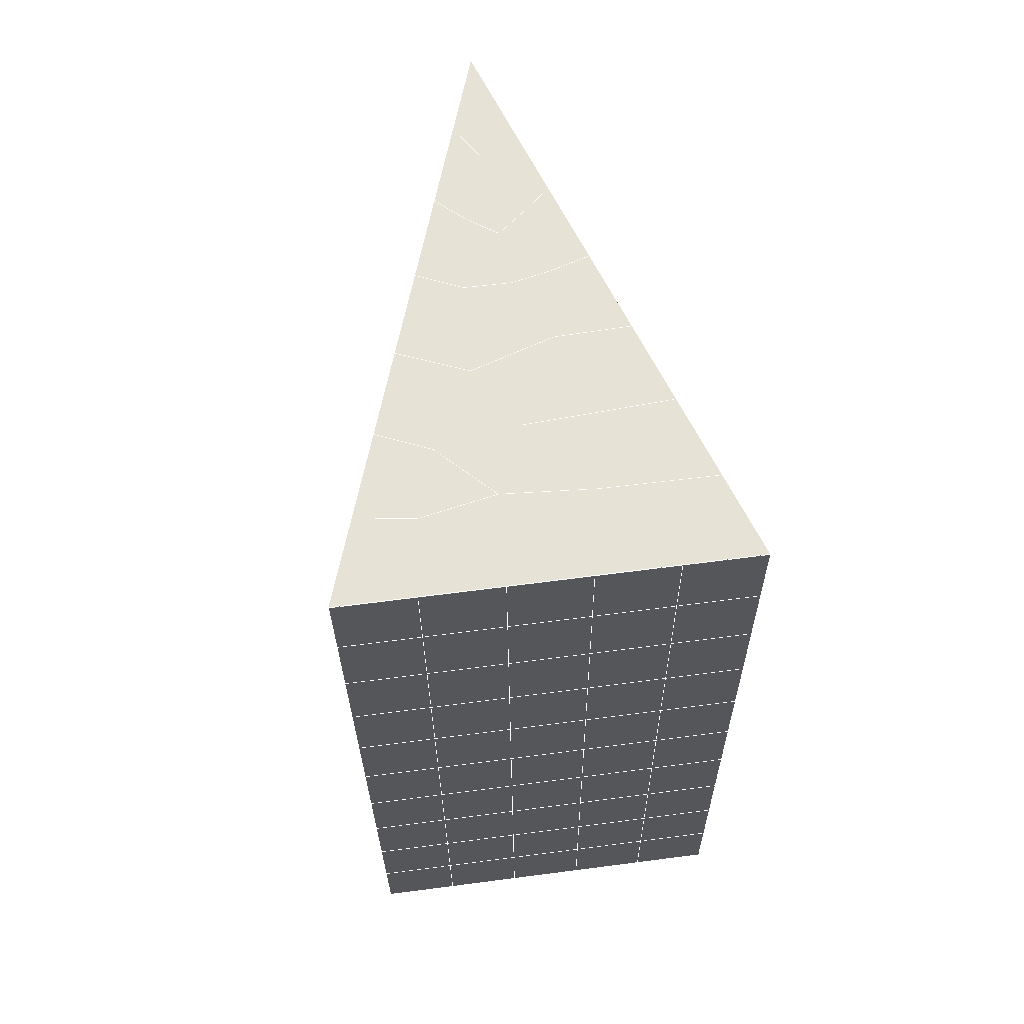
<metadata>
{"format":"obj","ext":"obj","renderer":"f3d","projection":"perspective","resolution":1024,"background":"white","views":[{"elev":66.6,"azim":172.6,"up":"+Z"}]}
</metadata>
<code>
v 49 5.749 20.7
v 51 5.749 20.7
v 50.89 3.806 20.57
v 49.04 3.493 20.54
v 49 5.596 22.9
v 51 5.595 22.9
v 49 5.442 25.09
v 51 5.442 25.09
v 49 5.288 27.29
v 51 5.289 27.29
v 49 5.135 29.48
v 51 5.135 29.48
v 49 4.982 31.68
v 51 4.982 31.68
v 49 4.828 33.87
v 51 4.828 33.87
v 49 4.675 36.07
v 51 4.675 36.06
v 49 4.521 38.26
v 51 4.521 38.26
v 49 4.368 40.45
v 51 4.368 40.45
v 49 4.214 42.65
v 51 4.214 42.65
v 48.58 2.052 42.5
v 50.89 1.887 42.49
v 48.54 0.06512 42.36
v 50.12 0.1534 42.36
v 49.04 -2.144 42.2
v 51.13 -1.467 42.25
v 49.84 -3.812 42.09
v 51.02 -3.828 42.09
v 49.96 -5.292 41.98
v 50.68 -5.802 41.95
v 49.26 -5.87 41.94
v 49.99 -7.474 41.83
v 48.57 -6.474 41.9
v 49.29 -8.611 41.75
v 48.57 -6.321 39.71
v 49.29 -8.458 39.56
v 48.57 -6.167 37.51
v 49.29 -8.305 37.36
v 48.57 -6.014 35.32
v 49.29 -8.151 35.17
v 48.57 -5.86 33.12
v 49.29 -7.998 32.97
v 48.57 -5.707 30.93
v 49.29 -7.844 30.78
v 48.57 -5.553 28.73
v 49.29 -7.691 28.58
v 48.57 -5.4 26.54
v 49.29 -7.538 26.39
v 48.57 -5.246 24.34
v 49.29 -7.384 24.19
v 48.57 -5.093 22.15
v 49.29 -7.23 22
v 48.57 -4.939 19.96
v 49.29 -7.077 19.81
v 50.01 -4.567 19.98
v 50 -6.455 19.85
v 51.43 -4.939 19.96
v 50.71 -7.077 19.81
v 51.43 -5.093 22.15
v 50.71 -7.23 22
v 51.43 -5.246 24.34
v 50.71 -7.384 24.2
v 51.43 -5.399 26.54
v 50.71 -7.537 26.39
v 51.43 -5.553 28.73
v 50.71 -7.691 28.58
v 51.43 -5.707 30.93
v 50.71 -7.844 30.78
v 51.43 -5.86 33.12
v 50.71 -7.998 32.97
v 51.43 -6.013 35.32
v 50.71 -8.151 35.17
v 51.43 -6.167 37.51
v 50.71 -8.305 37.36
v 51.43 -6.32 39.71
v 50.71 -8.458 39.56
v 51.43 -6.474 41.9
v 50.71 -8.612 41.75
v 52.14 -4.336 42.05
v 52.14 -4.183 39.86
v 52.14 -4.029 37.66
v 52.14 -3.876 35.47
v 52.14 -3.723 33.27
v 52.14 -3.569 31.08
v 52.14 -3.415 28.88
v 52.14 -3.262 26.69
v 52.14 -3.109 24.49
v 52.14 -2.955 22.3
v 52.14 -2.802 20.1
v 50.04 -1.942 20.16
v 47.86 -2.802 20.1
v 47.86 -2.955 22.3
v 47.86 -3.109 24.49
v 47.86 -3.262 26.69
v 47.86 -3.415 28.88
v 47.86 -3.569 31.08
v 47.86 -3.723 33.27
v 47.86 -3.876 35.47
v 47.86 -4.029 37.66
v 47.86 -4.183 39.86
v 47.86 -4.336 42.05
v 48.84 -4.034 42.07
v 50 -10.75 41.6
v 50 -10.6 39.41
v 50 -10.44 37.21
v 50 -10.29 35.02
v 50 -10.13 32.82
v 50 -9.982 30.63
v 50 -9.829 28.43
v 50 -9.675 26.24
v 50 -9.522 24.05
v 50 -9.368 21.85
v 50 -9.215 19.66
v 51.49 0.07185 20.31
v 52.86 -0.6638 20.25
v 52.19 1.794 20.43
v 53.57 1.474 20.4
v 52.62 3.774 20.56
v 54.29 3.611 20.55
v 53 5.749 20.7
v 55 5.749 20.7
v 53 5.595 22.9
v 55 5.595 22.9
v 53 5.442 25.09
v 55 5.442 25.09
v 53 5.289 27.29
v 55 5.288 27.29
v 53 5.135 29.48
v 55 5.135 29.48
v 53 4.982 31.68
v 55 4.982 31.68
v 53 4.828 33.87
v 55 4.828 33.87
v 53 4.675 36.07
v 55 4.675 36.06
v 53 4.521 38.26
v 55 4.521 38.26
v 53 4.368 40.45
v 55 4.368 40.45
v 53 4.214 42.65
v 55 4.215 42.65
v 52.76 2.262 42.51
v 54.29 2.076 42.5
v 52.24 0.5259 42.39
v 53.57 -0.0609 42.35
v 52.86 -2.199 42.2
v 47.14 -2.198 42.2
v 46.43 -0.06089 42.35
v 45.71 2.077 42.5
v 47 4.214 42.65
v 47 4.368 40.45
v 47 4.521 38.26
v 47 4.675 36.06
v 47 4.828 33.87
v 47 4.981 31.68
v 47 5.135 29.48
v 47 5.289 27.29
v 47 5.442 25.09
v 47 5.596 22.9
v 47 5.749 20.7
v 47.23 3.82 20.57
v 48.83 0.2603 20.32
v 50.46 1.735 20.42
v 47.14 -0.664 20.25
v 47.14 -0.8177 22.45
v 47.14 -0.971 24.64
v 47.14 -1.124 26.84
v 47.14 -1.278 29.03
v 47.14 -1.431 31.23
v 47.14 -1.585 33.42
v 47.14 -1.738 35.62
v 47.14 -1.892 37.81
v 47.14 -2.045 40.01
v 52.86 -0.8177 22.45
v 52.86 -0.9708 24.64
v 52.86 -1.124 26.84
v 52.86 -1.278 29.03
v 52.86 -1.432 31.23
v 52.86 -1.585 33.42
v 52.86 -1.738 35.62
v 52.86 -1.892 37.81
v 52.86 -2.045 40.01
v 53.57 0.09276 40.15
v 53.57 0.2461 37.96
v 53.57 0.3995 35.77
v 53.57 0.5526 33.57
v 53.57 0.7064 31.38
v 53.57 0.8598 29.18
v 53.57 1.013 26.99
v 53.57 1.167 24.79
v 53.57 1.32 22.6
v 54.29 2.23 40.3
v 54.29 2.384 38.11
v 54.29 2.537 35.92
v 54.29 2.69 33.72
v 54.29 2.844 31.53
v 54.29 2.997 29.33
v 54.29 3.151 27.14
v 54.29 3.304 24.94
v 54.29 3.458 22.75
v 47.79 2.128 20.45
v 46.43 1.473 20.4
v 46.43 1.32 22.6
v 46.43 1.167 24.79
v 46.43 1.014 26.99
v 46.43 0.8596 29.18
v 46.43 0.7062 31.38
v 46.43 0.5527 33.57
v 46.43 0.3992 35.77
v 46.43 0.2459 37.96
v 46.43 0.0927 40.16
v 45.71 3.611 20.55
v 45.71 3.458 22.75
v 45.71 3.304 24.94
v 45.71 3.151 27.14
v 45.71 2.997 29.33
v 45.71 2.844 31.53
v 45.71 2.691 33.72
v 45.71 2.537 35.92
v 45.71 2.383 38.11
v 45.71 2.23 40.3
v 45 5.749 20.7
v 45 5.596 22.9
v 45 5.442 25.09
v 45 5.288 27.29
v 45 5.135 29.48
v 45 4.982 31.68
v 45 4.828 33.87
v 45 4.675 36.06
v 45 4.521 38.26
v 45 4.368 40.45
v 45 4.214 42.65
v 49.96 -5.292 41.98
v 49.84 -3.812 42.09
v 49.04 -2.144 42.2
v 47.14 -2.198 42.2
v 47.14 -2.045 40.01
v 47.86 -4.183 39.86
v 48.57 -6.321 39.71
v 49.29 -8.458 39.56
v 49.29 -8.611 41.75
v 50 -10.75 41.6
v 50.71 -8.612 41.75
v 50.71 -8.458 39.56
v 51.43 -6.32 39.71
v 51.43 -6.474 41.9
v 52.14 -4.336 42.05
v 51.02 -3.828 42.09
v 51.13 -1.467 42.25
v 48.84 -4.034 42.07
v 47.86 -4.336 42.05
v 48.57 -6.474 41.9
v 49.99 -7.474 41.83
v 50.68 -5.802 41.95
v 49.26 -5.87 41.94
v 48.57 -6.167 37.51
v 47.86 -4.029 37.66
v 47.14 -1.892 37.81
v 46.43 0.2459 37.96
v 46.43 0.0927 40.16
v 46.43 -0.06089 42.35
v 48.54 0.06512 42.36
v 52.24 0.5259 42.39
v 50.89 1.887 42.49
v 50.12 0.1534 42.36
v 52.86 -2.199 42.2
v 52.14 -4.183 39.86
v 51.43 -6.167 37.51
v 50.71 -8.305 37.36
v 50 -10.6 39.41
v 45.71 2.077 42.5
v 45.71 2.23 40.3
v 45.71 2.383 38.11
v 45.71 2.537 35.92
v 46.43 0.3992 35.77
v 47.14 -1.738 35.62
v 47.86 -3.876 35.47
v 52.76 2.262 42.51
v 53.57 -0.0609 42.35
v 53.57 0.09276 40.15
v 52.86 -2.045 40.01
v 52.86 -1.892 37.81
v 52.14 -4.029 37.66
v 52.14 -3.876 35.47
v 51.43 -6.013 35.32
v 51.43 -5.86 33.12
v 50.71 -7.998 32.97
v 50.71 -8.151 35.17
v 50 -10.29 35.02
v 50 -10.44 37.21
v 49.29 -8.305 37.36
v 54.29 2.076 42.5
v 53 4.214 42.65
v 51 4.214 42.65
v 48.58 2.052 42.5
v 55 4.215 42.65
v 55 4.368 40.45
v 55 4.521 38.26
v 55 4.675 36.06
v 54.29 2.537 35.91
v 54.29 2.69 33.72
v 53.57 0.5526 33.57
v 53.57 0.7064 31.38
v 52.86 -1.432 31.23
v 52.86 -1.278 29.03
v 52.14 -3.415 28.88
v 52.14 -3.262 26.69
v 51.43 -5.399 26.54
v 51.43 -5.246 24.34
v 50.71 -7.384 24.19
v 50.71 -7.537 26.39
v 50 -9.675 26.24
v 50 -9.829 28.43
v 49.29 -7.691 28.58
v 49.29 -7.844 30.78
v 48.57 -5.707 30.93
v 48.57 -5.86 33.12
v 47.86 -3.723 33.27
v 48.57 -6.014 35.32
v 49.29 -7.998 32.97
v 50 -9.982 30.63
v 50.71 -7.691 28.58
v 51.43 -5.553 28.73
v 52.14 -3.569 31.08
v 52.86 -1.585 33.42
v 53.57 0.3995 35.77
v 54.29 2.384 38.11
v 53 4.521 38.26
v 53 4.368 40.45
v 54.29 2.23 40.3
v 53.57 0.2461 37.96
v 52.86 -1.738 35.62
v 52.14 -3.723 33.27
v 51.43 -5.707 30.93
v 50.71 -7.844 30.78
v 50 -10.13 32.82
v 49.29 -8.151 35.17
v 51 4.368 40.45
v 49 4.214 42.65
v 45 4.214 42.65
v 45 4.368 40.45
v 45 4.521 38.26
v 45 4.675 36.06
v 45.71 2.691 33.72
v 46.43 0.5527 33.57
v 47.14 -1.585 33.42
v 47 4.368 40.45
v 49 4.368 40.45
v 51 4.521 38.26
v 53 4.675 36.06
v 55 4.828 33.87
v 54.29 2.844 31.53
v 53.57 0.8598 29.18
v 52.86 -1.124 26.84
v 52.14 -3.109 24.49
v 51.43 -5.093 22.15
v 50.71 -7.23 22
v 50 -9.522 24.05
v 49.29 -7.538 26.39
v 48.57 -5.553 28.73
v 47.86 -3.569 31.08
v 47.14 -1.431 31.23
v 47.86 -3.415 28.88
v 48.57 -5.4 26.54
v 49.29 -7.384 24.19
v 50 -9.368 21.85
v 50.71 -7.077 19.81
v 51.43 -4.939 19.95
v 52.14 -2.955 22.3
v 52.86 -0.9708 24.64
v 53.57 1.013 26.99
v 54.29 2.997 29.33
v 55 4.982 31.68
v 53 4.828 33.87
v 51 4.675 36.06
v 49 4.521 38.26
v 47 4.214 42.65
v 50 -9.215 19.66
v 49.29 -7.077 19.81
v 49.29 -7.23 22
v 48.57 -5.093 22.15
v 48.57 -5.246 24.34
v 47.86 -3.109 24.49
v 47.86 -3.262 26.69
v 47.14 -1.124 26.84
v 47.14 -1.278 29.03
v 46.43 0.8596 29.18
v 46.43 0.7062 31.38
v 50 -6.455 19.85
v 50.01 -4.567 19.98
v 52.14 -2.802 20.1
v 52.86 -0.8177 22.45
v 53.57 1.167 24.79
v 54.29 3.151 27.14
v 55 5.135 29.48
v 53 4.982 31.68
v 51 4.828 33.87
v 49 4.675 36.06
v 47 4.521 38.26
v 47 4.675 36.06
v 45 4.828 33.87
v 45.71 2.844 31.53
v 48.57 -4.939 19.96
v 47.86 -2.955 22.3
v 47.14 -0.971 24.64
v 46.43 1.014 26.99
v 45.71 2.997 29.33
v 45 4.982 31.68
v 47 4.828 33.87
v 49 4.828 33.87
v 47 4.981 31.68
v 45 5.135 29.48
v 45.71 3.151 27.14
v 46.43 1.167 24.79
v 47.14 -0.8177 22.45
v 47.86 -2.802 20.1
v 50.04 -1.942 20.16
v 52.86 -0.6638 20.25
v 53.57 1.32 22.6
v 54.29 3.304 24.94
v 55 5.288 27.29
v 53 5.135 29.48
v 51 4.982 31.68
v 49 4.982 31.68
v 47 5.135 29.48
v 45 5.288 27.29
v 45.71 3.304 24.94
v 46.43 1.32 22.6
v 47.14 -0.664 20.25
v 51.49 0.07185 20.31
v 53.57 1.474 20.4
v 54.29 3.458 22.75
v 55 5.442 25.09
v 53 5.289 27.29
v 51 5.135 29.48
v 49 5.135 29.48
v 47 5.289 27.29
v 45 5.442 25.09
v 45.71 3.458 22.75
v 46.43 1.473 20.4
v 48.83 0.2603 20.32
v 55 5.749 20.7
v 53 5.749 20.7
v 52.62 3.774 20.56
v 50.89 3.806 20.57
v 50.46 1.735 20.42
v 52.19 1.794 20.43
v 54.29 3.611 20.55
v 55 5.595 22.9
v 53 5.595 22.9
v 53 5.442 25.09
v 51 5.442 25.09
v 49 5.442 25.09
v 47 5.442 25.09
v 45 5.596 22.9
v 45.71 3.611 20.55
v 47.79 2.128 20.45
v 51 5.289 27.29
v 49 5.288 27.29
v 51 5.595 22.9
v 51 5.749 20.7
v 49 5.596 22.9
v 47 5.596 22.9
v 45 5.749 20.7
v 47.23 3.82 20.57
v 49.04 3.493 20.54
v 49 5.749 20.7
v 47 5.749 20.7
f 1 2 3
f 1 3 4
f 5 6 2
f 5 2 1
f 7 8 6
f 7 6 5
f 9 10 8
f 9 8 7
f 11 12 10
f 11 10 9
f 13 14 12
f 13 12 11
f 15 16 14
f 15 14 13
f 17 18 16
f 17 16 15
f 19 20 18
f 19 18 17
f 21 22 20
f 21 20 19
f 23 24 22
f 23 22 21
f 25 26 24
f 25 24 23
f 27 28 26
f 27 26 25
f 29 30 28
f 29 28 27
f 31 32 30
f 31 30 29
f 33 34 32
f 33 32 31
f 35 36 34
f 35 34 33
f 37 38 36
f 37 36 35
f 39 40 38
f 39 38 37
f 41 42 40
f 41 40 39
f 43 44 42
f 43 42 41
f 45 46 44
f 45 44 43
f 47 48 46
f 47 46 45
f 49 50 48
f 49 48 47
f 51 52 50
f 51 50 49
f 53 54 52
f 53 52 51
f 55 56 54
f 55 54 53
f 57 58 56
f 57 56 55
f 59 60 58
f 59 58 57
f 61 62 60
f 61 60 59
f 63 64 62
f 63 62 61
f 65 66 64
f 65 64 63
f 67 68 66
f 67 66 65
f 69 70 68
f 69 68 67
f 71 72 70
f 71 70 69
f 73 74 72
f 73 72 71
f 75 76 74
f 75 74 73
f 77 78 76
f 77 76 75
f 79 80 78
f 79 78 77
f 81 82 80
f 81 80 79
f 34 36 82
f 34 82 81
f 81 83 32
f 81 32 34
f 79 84 83
f 79 83 81
f 77 85 84
f 77 84 79
f 75 86 85
f 75 85 77
f 73 87 86
f 73 86 75
f 71 88 87
f 71 87 73
f 69 89 88
f 69 88 71
f 67 90 89
f 67 89 69
f 65 91 90
f 65 90 67
f 63 92 91
f 63 91 65
f 61 93 92
f 61 92 63
f 59 94 93
f 59 93 61
f 57 95 94
f 57 94 59
f 55 96 95
f 55 95 57
f 53 97 96
f 53 96 55
f 51 98 97
f 51 97 53
f 49 99 98
f 49 98 51
f 47 100 99
f 47 99 49
f 45 101 100
f 45 100 47
f 43 102 101
f 43 101 45
f 41 103 102
f 41 102 43
f 39 104 103
f 39 103 41
f 37 105 104
f 37 104 39
f 35 106 105
f 35 105 37
f 33 31 106
f 33 106 35
f 107 82 36
f 107 36 38
f 108 80 82
f 108 82 107
f 109 78 80
f 109 80 108
f 110 76 78
f 110 78 109
f 111 74 76
f 111 76 110
f 112 72 74
f 112 74 111
f 113 70 72
f 113 72 112
f 114 68 70
f 114 70 113
f 115 66 68
f 115 68 114
f 116 64 66
f 116 66 115
f 117 62 64
f 117 64 116
f 58 60 62
f 58 62 117
f 116 56 58
f 116 58 117
f 115 54 56
f 115 56 116
f 114 52 54
f 114 54 115
f 113 50 52
f 113 52 114
f 112 48 50
f 112 50 113
f 111 46 48
f 111 48 112
f 110 44 46
f 110 46 111
f 109 42 44
f 109 44 110
f 108 40 42
f 108 42 109
f 107 38 40
f 107 40 108
f 118 119 93
f 118 93 94
f 120 121 119
f 120 119 118
f 122 123 121
f 122 121 120
f 124 125 123
f 124 123 122
f 126 127 125
f 126 125 124
f 128 129 127
f 128 127 126
f 130 131 129
f 130 129 128
f 132 133 131
f 132 131 130
f 134 135 133
f 134 133 132
f 136 137 135
f 136 135 134
f 138 139 137
f 138 137 136
f 140 141 139
f 140 139 138
f 142 143 141
f 142 141 140
f 144 145 143
f 144 143 142
f 146 147 145
f 146 145 144
f 148 149 147
f 148 147 146
f 30 150 149
f 30 149 148
f 32 83 150
f 32 150 30
f 29 151 105
f 29 105 106
f 27 152 151
f 27 151 29
f 25 153 152
f 25 152 27
f 23 154 153
f 23 153 25
f 21 155 154
f 21 154 23
f 19 156 155
f 19 155 21
f 17 157 156
f 17 156 19
f 15 158 157
f 15 157 17
f 13 159 158
f 13 158 15
f 11 160 159
f 11 159 13
f 9 161 160
f 9 160 11
f 7 162 161
f 7 161 9
f 5 163 162
f 5 162 7
f 1 164 163
f 1 163 5
f 4 165 164
f 4 164 1
f 94 166 167
f 94 167 118
f 95 168 166
f 95 166 94
f 96 169 168
f 96 168 95
f 97 170 169
f 97 169 96
f 98 171 170
f 98 170 97
f 99 172 171
f 99 171 98
f 100 173 172
f 100 172 99
f 101 174 173
f 101 173 100
f 102 175 174
f 102 174 101
f 103 176 175
f 103 175 102
f 104 177 176
f 104 176 103
f 105 151 177
f 105 177 104
f 178 92 93
f 178 93 119
f 179 91 92
f 179 92 178
f 180 90 91
f 180 91 179
f 181 89 90
f 181 90 180
f 182 88 89
f 182 89 181
f 183 87 88
f 183 88 182
f 184 86 87
f 184 87 183
f 185 85 86
f 185 86 184
f 186 84 85
f 186 85 185
f 150 83 84
f 150 84 186
f 186 187 149
f 186 149 150
f 185 188 187
f 185 187 186
f 184 189 188
f 184 188 185
f 183 190 189
f 183 189 184
f 182 191 190
f 182 190 183
f 181 192 191
f 181 191 182
f 180 193 192
f 180 192 181
f 179 194 193
f 179 193 180
f 178 195 194
f 178 194 179
f 119 121 195
f 119 195 178
f 187 196 147
f 187 147 149
f 188 197 196
f 188 196 187
f 189 198 197
f 189 197 188
f 190 199 198
f 190 198 189
f 191 200 199
f 191 199 190
f 192 201 200
f 192 200 191
f 193 202 201
f 193 201 192
f 194 203 202
f 194 202 193
f 195 204 203
f 195 203 194
f 121 123 204
f 121 204 195
f 196 143 145
f 196 145 147
f 197 141 143
f 197 143 196
f 198 139 141
f 198 141 197
f 199 137 139
f 199 139 198
f 200 135 137
f 200 137 199
f 201 133 135
f 201 135 200
f 202 131 133
f 202 133 201
f 203 129 131
f 203 131 202
f 204 127 129
f 204 129 203
f 123 125 127
f 123 127 204
f 166 205 4
f 166 4 167
f 168 206 205
f 168 205 166
f 169 207 206
f 169 206 168
f 170 208 207
f 170 207 169
f 171 209 208
f 171 208 170
f 172 210 209
f 172 209 171
f 173 211 210
f 173 210 172
f 174 212 211
f 174 211 173
f 175 213 212
f 175 212 174
f 176 214 213
f 176 213 175
f 177 215 214
f 177 214 176
f 151 152 215
f 151 215 177
f 144 24 26
f 144 26 146
f 142 22 24
f 142 24 144
f 140 20 22
f 140 22 142
f 138 18 20
f 138 20 140
f 136 16 18
f 136 18 138
f 134 14 16
f 134 16 136
f 132 12 14
f 132 14 134
f 130 10 12
f 130 12 132
f 128 8 10
f 128 10 130
f 126 6 8
f 126 8 128
f 124 2 6
f 124 6 126
f 122 3 2
f 122 2 124
f 120 167 3
f 120 3 122
f 206 216 165
f 206 165 205
f 207 217 216
f 207 216 206
f 208 218 217
f 208 217 207
f 209 219 218
f 209 218 208
f 210 220 219
f 210 219 209
f 211 221 220
f 211 220 210
f 212 222 221
f 212 221 211
f 213 223 222
f 213 222 212
f 214 224 223
f 214 223 213
f 215 225 224
f 215 224 214
f 152 153 225
f 152 225 215
f 216 226 164
f 216 164 165
f 217 227 226
f 217 226 216
f 218 228 227
f 218 227 217
f 219 229 228
f 219 228 218
f 220 230 229
f 220 229 219
f 221 231 230
f 221 230 220
f 222 232 231
f 222 231 221
f 223 233 232
f 223 232 222
f 224 234 233
f 224 233 223
f 225 235 234
f 225 234 224
f 153 236 235
f 153 235 225
f 227 163 164
f 227 164 226
f 228 162 163
f 228 163 227
f 229 161 162
f 229 162 228
f 230 160 161
f 230 161 229
f 231 159 160
f 231 160 230
f 232 158 159
f 232 159 231
f 233 157 158
f 233 158 232
f 234 156 157
f 234 157 233
f 235 155 156
f 235 156 234
f 236 154 155
f 236 155 235
f 28 30 148
f 28 148 26
f 167 4 3
f 4 205 165
f 120 118 167
f 154 236 153
f 148 146 26
f 31 29 106
l 237 238
l 238 239
l 239 240
l 240 241
l 241 242
l 242 243
l 243 244
l 244 245
l 245 246
l 246 247
l 247 248
l 248 249
l 249 250
l 250 251
l 251 252
l 252 253
l 253 239
l 239 254
l 254 255
l 255 256
l 256 245
l 245 257
l 257 247
l 247 250
l 250 258
l 258 252
l 252 238
l 238 254
l 254 259
l 259 237
l 237 258
l 258 257
l 257 259
l 259 256
l 256 243
l 243 260
l 260 261
l 261 262
l 262 263
l 263 264
l 264 265
l 265 266
l 266 239
l 253 267
l 267 268
l 268 269
l 269 253
l 253 270
l 270 251
l 251 271
l 271 249
l 249 272
l 272 273
l 273 248
l 248 274
l 274 246
l 240 265
l 265 275
l 275 276
l 276 277
l 277 278
l 278 279
l 279 280
l 280 281
l 281 261
l 261 242
l 242 255
l 255 240
l 268 282
l 282 267
l 267 283
l 283 284
l 284 285
l 285 286
l 286 287
l 287 288
l 288 289
l 289 290
l 290 291
l 291 292
l 292 293
l 293 294
l 294 295
l 295 244
l 244 274
l 274 294
l 294 273
l 273 292
l 292 289
l 289 272
l 272 287
l 287 271
l 271 285
l 285 270
l 270 283
l 283 296
l 296 282
l 282 297
l 297 298
l 298 268
l 268 299
l 299 266
l 266 269
l 300 301
l 301 302
l 302 303
l 303 304
l 304 305
l 305 306
l 306 307
l 307 308
l 308 309
l 309 310
l 310 311
l 311 312
l 312 313
l 313 314
l 314 315
l 315 316
l 316 317
l 317 318
l 318 319
l 319 320
l 320 321
l 321 322
l 322 281
l 281 323
l 323 321
l 321 324
l 324 319
l 319 325
l 325 317
l 317 326
l 326 315
l 315 312
l 312 327
l 327 310
l 310 328
l 328 308
l 308 329
l 329 306
l 306 330
l 330 304
l 304 331
l 331 302
l 302 332
l 332 333
l 333 297
l 297 300
l 300 296
l 296 334
l 334 331
l 331 335
l 335 330
l 330 336
l 336 329
l 329 337
l 337 328
l 328 338
l 338 327
l 327 326
l 326 339
l 339 325
l 325 340
l 340 324
l 324 341
l 341 323
l 323 260
l 260 295
l 295 341
l 341 293
l 293 340
l 340 291
l 291 339
l 339 338
l 338 290
l 290 337
l 337 288
l 288 336
l 336 286
l 286 335
l 335 284
l 284 334
l 334 301
l 301 333
l 333 342
l 342 298
l 298 343
l 343 299
l 299 275
l 275 344
l 344 345
l 345 346
l 346 347
l 347 278
l 278 348
l 348 349
l 349 350
l 350 280
l 280 262
l 262 241
l 241 264
l 264 276
l 276 345
l 345 351
l 351 352
l 352 342
l 342 353
l 353 332
l 332 354
l 354 303
l 303 355
l 355 305
l 305 356
l 356 307
l 307 357
l 357 309
l 309 358
l 358 311
l 311 359
l 359 313
l 313 360
l 360 361
l 361 314
l 314 362
l 362 316
l 316 363
l 363 318
l 318 364
l 364 320
l 320 365
l 365 322
l 322 350
l 350 366
l 366 365
l 365 367
l 367 364
l 364 368
l 368 363
l 363 369
l 369 362
l 362 370
l 370 361
l 361 371
l 371 372
l 372 360
l 360 373
l 373 359
l 359 374
l 374 358
l 358 375
l 375 357
l 357 376
l 376 356
l 356 377
l 377 355
l 355 378
l 378 354
l 354 379
l 379 353
l 353 380
l 380 352
l 352 343
l 343 381
l 381 275
l 382 383
l 383 384
l 384 385
l 385 386
l 386 387
l 387 388
l 388 389
l 389 390
l 390 391
l 391 392
l 392 366
l 366 390
l 390 367
l 367 388
l 388 368
l 368 386
l 386 369
l 369 384
l 384 370
l 370 382
l 382 371
l 371 393
l 393 394
l 394 372
l 372 395
l 395 373
l 373 396
l 396 374
l 374 397
l 397 375
l 375 398
l 398 376
l 376 399
l 399 377
l 377 400
l 400 378
l 378 401
l 401 379
l 379 402
l 402 380
l 380 403
l 403 404
l 404 347
l 347 405
l 405 348
l 348 406
l 406 392
l 392 349
l 349 279
l 279 263
l 263 277
l 277 346
l 346 403
l 403 351
l 351 381
l 381 344
l 393 383
l 383 407
l 407 385
l 385 408
l 408 387
l 387 409
l 409 389
l 389 410
l 410 391
l 391 411
l 411 406
l 406 412
l 412 405
l 405 413
l 413 404
l 404 402
l 402 414
l 414 413
l 413 415
l 415 412
l 412 416
l 416 411
l 411 417
l 417 410
l 410 418
l 418 409
l 409 419
l 419 408
l 408 420
l 420 407
l 407 394
l 394 421
l 421 395
l 395 422
l 422 396
l 396 423
l 423 397
l 397 424
l 424 398
l 398 425
l 425 399
l 399 426
l 426 400
l 400 427
l 427 401
l 401 414
l 414 428
l 428 415
l 415 429
l 429 416
l 416 430
l 430 417
l 417 431
l 431 418
l 418 432
l 432 419
l 419 433
l 433 420
l 420 421
l 421 434
l 434 422
l 422 435
l 435 423
l 423 436
l 436 424
l 424 437
l 437 425
l 425 438
l 438 426
l 426 439
l 439 427
l 427 428
l 428 440
l 440 429
l 429 441
l 441 430
l 430 442
l 442 431
l 431 443
l 443 432
l 432 444
l 444 433
l 433 445
l 445 421
l 446 447
l 447 448
l 448 449
l 449 450
l 450 451
l 451 448
l 448 452
l 452 446
l 446 453
l 453 454
l 454 455
l 455 456
l 456 457
l 457 458
l 458 442
l 442 459
l 459 443
l 443 460
l 460 444
l 444 461
l 461 445
l 445 450
l 450 434
l 434 451
l 451 435
l 435 452
l 452 436
l 436 453
l 453 437
l 437 455
l 455 438
l 438 462
l 462 463
l 463 440
l 440 439
l 439 462
l 462 456
l 456 464
l 464 454
l 454 447
l 447 465
l 465 464
l 464 466
l 466 457
l 457 463
l 463 441
l 441 458
l 458 467
l 467 459
l 459 468
l 468 460
l 460 469
l 469 461
l 461 470
l 470 471
l 471 465
l 465 449
l 449 470
l 470 469
l 469 472
l 472 467
l 467 466
l 466 471
l 471 472
l 472 468
l 470 450

</code>
